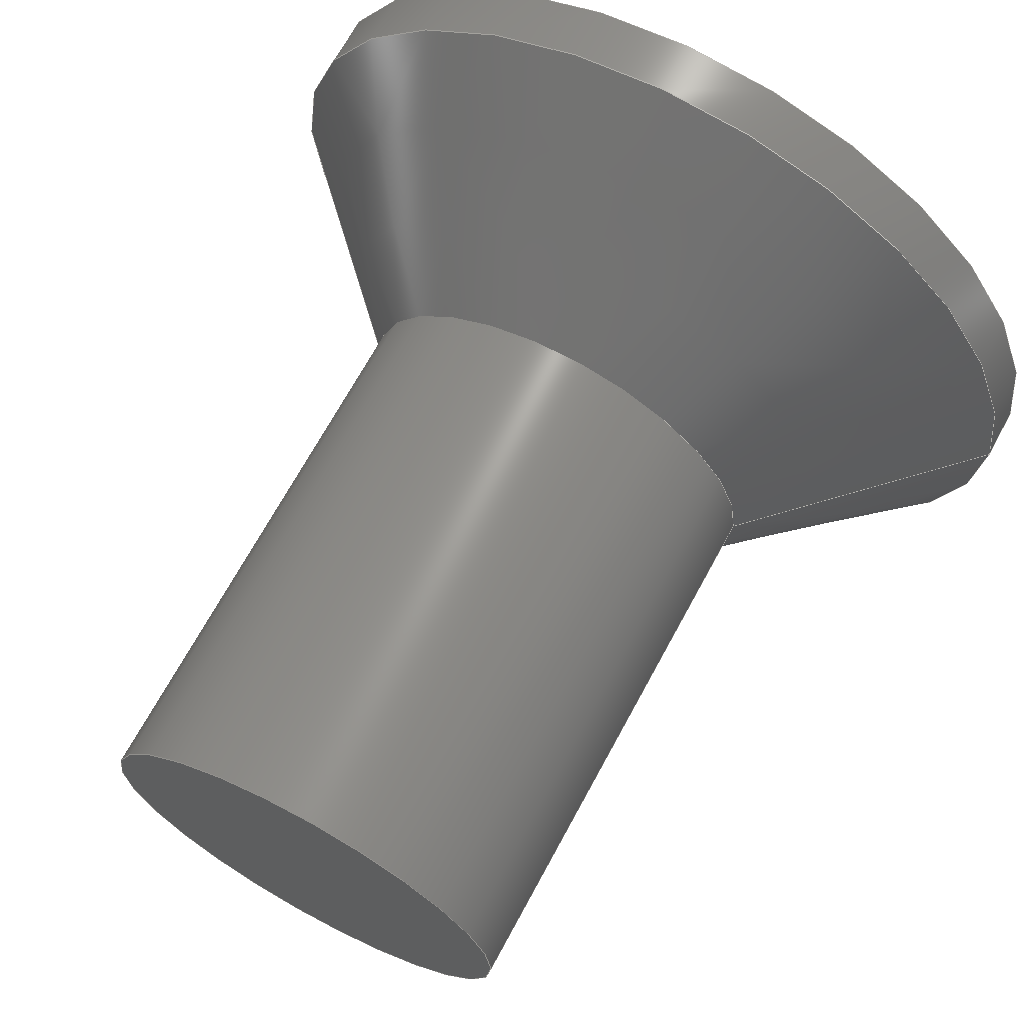
<metadata>
{"format":"step","ext":"step","renderer":"f3d","projection":"perspective","resolution":1024,"background":"white","views":[{"elev":67.7,"azim":28.3,"up":"+Z"}]}
</metadata>
<code>
ISO-10303-21;
DATA;
#1 = STYLED_ITEM ( 'NONE', ( #301 ), #97 ) ;
#2 = LINE ( 'NONE', #131, #298 ) ;
#3 = CARTESIAN_POINT ( 'NONE',  ( 5.873e-16, -6.505e-16, 0 ) ) ;
#4 = DIRECTION ( 'NONE',  ( -0.7071, 0.7071, 0 ) ) ;
#5 = AXIS2_PLACEMENT_3D ( 'NONE', #36, #305, #59 ) ;
#6 = PLANE ( 'NONE',  #5 ) ;
#7 = DIRECTION ( 'NONE',  ( -9.602e-17, 1, -0 ) ) ;
#8 = DIRECTION ( 'NONE',  ( -1, -9.602e-17, 0 ) ) ;
#9 = EDGE_LOOP ( 'NONE', ( #173, #145 ) ) ;
#10 = EDGE_CURVE ( 'NONE', #71, #192, #249, .T. ) ;
#11 = DIRECTION ( 'NONE',  ( -9.602e-17, 1, -0 ) ) ;
#12 = AXIS2_PLACEMENT_3D ( 'NONE', #158, #288, #109 ) ;
#13 = DIRECTION ( 'NONE',  ( -1, -1.091e-16, 0 ) ) ;
#14 = CARTESIAN_POINT ( 'NONE',  ( 6.375, -2.4, 7.807e-16 ) ) ;
#15 = PRESENTATION_STYLE_ASSIGNMENT (( #95 ) ) ;
#16 = DIRECTION ( 'NONE',  ( 0.7071, 0.7071, 8.66e-17 ) ) ;
#17 = APPLICATION_PROTOCOL_DEFINITION ( 'draft international standard', 'automotive_design', 1998, #186 ) ;
#18 = ORIENTED_EDGE ( 'NONE', *, *, #29, .T. ) ;
#19 = UNCERTAINTY_MEASURE_WITH_UNIT (LENGTH_MEASURE( 1e-05 ), #244, 'distance_accuracy_value', 'NONE');
#20 =( LENGTH_UNIT ( ) NAMED_UNIT ( * ) SI_UNIT ( .MILLI., .METRE. ) );
#21 = ORIENTED_EDGE ( 'NONE', *, *, #251, .F. ) ;
#22 = DIRECTION ( 'NONE',  ( 1, 0, 0 ) ) ;
#23 = ORIENTED_EDGE ( 'NONE', *, *, #198, .F. ) ;
#24 = DIRECTION ( 'NONE',  ( -1, -1.141e-16, 0 ) ) ;
#25 = ADVANCED_FACE ( 'NONE', ( #118 ), #302, .T. ) ;
#26 = DIRECTION ( 'NONE',  ( -1, -9.602e-17, 0 ) ) ;
#27 = CIRCLE ( 'NONE', #213, 3.975 ) ;
#28 = FILL_AREA_STYLE ('',( #279 ) ) ;
#29 = EDGE_CURVE ( 'NONE', #217, #290, #276, .T. ) ;
#30 = LINE ( 'NONE', #159, #250 ) ;
#31 = CARTESIAN_POINT ( 'NONE',  ( 4.337e-16, 1.6, 0 ) ) ;
#32 = AXIS2_PLACEMENT_3D ( 'NONE', #300, #155, #48 ) ;
#33 = CARTESIAN_POINT ( 'NONE',  ( 1.048e-15, -4.8, 0 ) ) ;
#34 = ADVANCED_FACE ( 'NONE', ( #180 ), #99, .T. ) ;
#35 = DIRECTION ( 'NONE',  ( 9.602e-17, -1, 0 ) ) ;
#36 = CARTESIAN_POINT ( 'NONE',  ( 3.8, 1.6, 0 ) ) ;
#37 = EDGE_CURVE ( 'NONE', #290, #217, #178, .T. ) ;
#38 = SURFACE_SIDE_STYLE ('',( #146 ) ) ;
#39 = ORIENTED_EDGE ( 'NONE', *, *, #258, .F. ) ;
#40 = CYLINDRICAL_SURFACE ( 'NONE', #51, 7.775 ) ;
#41 = ORIENTED_EDGE ( 'NONE', *, *, #163, .F. ) ;
#42 = AXIS2_PLACEMENT_3D ( 'NONE', #189, #157, #183 ) ;
#43 = DIRECTION ( 'NONE',  ( 1, 0, 0 ) ) ;
#44 = ORIENTED_EDGE ( 'NONE', *, *, #210, .T. ) ;
#45 = ORIENTED_EDGE ( 'NONE', *, *, #53, .F. ) ;
#46 = ORIENTED_EDGE ( 'NONE', *, *, #89, .F. ) ;
#47 = EDGE_CURVE ( 'NONE', #294, #147, #2, .T. ) ;
#48 = DIRECTION ( 'NONE',  ( 1, 8.367e-17, 0 ) ) ;
#49 =( NAMED_UNIT ( * ) PLANE_ANGLE_UNIT ( ) SI_UNIT ( $, .RADIAN. ) );
#50 = SURFACE_SIDE_STYLE ('',( #252 ) ) ;
#51 = AXIS2_PLACEMENT_3D ( 'NONE', #116, #61, #172 ) ;
#52 = CARTESIAN_POINT ( 'NONE',  ( -3.8, 1.6, 0 ) ) ;
#53 = EDGE_CURVE ( 'NONE', #217, #311, #77, .T. ) ;
#54 = CARTESIAN_POINT ( 'NONE',  ( -3.975, -14.8, 0 ) ) ;
#55 = CARTESIAN_POINT ( 'NONE',  ( -3.8, -1.015e-15, 0 ) ) ;
#56 = PRODUCT_DEFINITION_FORMATION_WITH_SPECIFIED_SOURCE ( 'ANY', '', #273, .NOT_KNOWN. ) ;
#57 = EDGE_CURVE ( 'NONE', #90, #192, #297, .T. ) ;
#58 = LINE ( 'NONE', #138, #195 ) ;
#59 = DIRECTION ( 'NONE',  ( 1, 9.602e-17, 0 ) ) ;
#60 = DIRECTION ( 'NONE',  ( 9.602e-17, -1, 0 ) ) ;
#61 = DIRECTION ( 'NONE',  ( 9.602e-17, -1, -0 ) ) ;
#62 =( GEOMETRIC_REPRESENTATION_CONTEXT ( 3 ) GLOBAL_UNCERTAINTY_ASSIGNED_CONTEXT ( ( #19 ) ) GLOBAL_UNIT_ASSIGNED_CONTEXT ( ( #244, #293, #148 ) ) REPRESENTATION_CONTEXT ( 'NONE', 'WORKASPACE' ) );
#63 = SHAPE_DEFINITION_REPRESENTATION ( #196, #93 ) ;
#64 = ORIENTED_EDGE ( 'NONE', *, *, #89, .T. ) ;
#65 = ORIENTED_EDGE ( 'NONE', *, *, #226, .F. ) ;
#66 = ADVANCED_FACE ( 'NONE', ( #205, #182 ), #152, .F. ) ;
#67 = ORIENTED_EDGE ( 'NONE', *, *, #73, .F. ) ;
#68 = VECTOR ( 'NONE', #16, 1000 ) ;
#69 = AXIS2_PLACEMENT_3D ( 'NONE', #262, #286, #184 ) ;
#70 = DIRECTION ( 'NONE',  ( 9.602e-17, -1, -0 ) ) ;
#71 = VERTEX_POINT ( 'NONE', #277 ) ;
#72 = VERTEX_POINT ( 'NONE', #54 ) ;
#73 = EDGE_CURVE ( 'NONE', #192, #147, #310, .T. ) ;
#74 = DIRECTION ( 'NONE',  ( 9.602e-17, -1, -0 ) ) ;
#75 = COLOUR_RGB ( '',0.502, 0.502, 0.502 ) ;
#76 = LINE ( 'NONE', #232, #218 ) ;
#77 = LINE ( 'NONE', #52, #168 ) ;
#78 =( NAMED_UNIT ( * ) SI_UNIT ( $, .STERADIAN. ) SOLID_ANGLE_UNIT ( ) );
#79 = AXIS2_PLACEMENT_3D ( 'NONE', #31, #263, #307 ) ;
#80 = APPLICATION_CONTEXT ( 'automotive_design' ) ;
#81 = CARTESIAN_POINT ( 'NONE',  ( 5.873e-16, -6.505e-16, 0 ) ) ;
#82 = FACE_OUTER_BOUND ( 'NONE', #111, .T. ) ;
#83 = DIRECTION ( 'NONE',  ( -1, 0, 0 ) ) ;
#84 = CIRCLE ( 'NONE', #181, 3.975 ) ;
#85 = CARTESIAN_POINT ( 'NONE',  ( 5.873e-16, 0, 0 ) ) ;
#86 = AXIS2_PLACEMENT_3D ( 'NONE', #33, #35, #83 ) ;
#87 = DIRECTION ( 'NONE',  ( 1, 9.602e-17, 0 ) ) ;
#88 = CYLINDRICAL_SURFACE ( 'NONE', #122, 7.775 ) ;
#89 = EDGE_CURVE ( 'NONE', #200, #147, #76, .T. ) ;
#90 = VERTEX_POINT ( 'NONE', #179 ) ;
#91 = CARTESIAN_POINT ( 'NONE',  ( 3.975, -14.8, 4.868e-16 ) ) ;
#92 = EDGE_LOOP ( 'NONE', ( #142, #224 ) ) ;
#93 = ADVANCED_BREP_SHAPE_REPRESENTATION ( 'FF_Axis', ( #97, #260 ), #239 ) ;
#94 = ORIENTED_EDGE ( 'NONE', *, *, #207, .T. ) ;
#95 = SURFACE_STYLE_USAGE ( .BOTH. , #38 ) ;
#96 = VERTEX_POINT ( 'NONE', #204 ) ;
#97 = MANIFOLD_SOLID_BREP ( 'Rotation2', #229 ) ;
#98 = ORIENTED_EDGE ( 'NONE', *, *, #150, .T. ) ;
#99 = CYLINDRICAL_SURFACE ( 'NONE', #234, 3.8 ) ;
#100 = FACE_OUTER_BOUND ( 'NONE', #175, .T. ) ;
#101 = PRESENTATION_LAYER_ASSIGNMENT (  '', '', ( #143 ) ) ;
#102 = CIRCLE ( 'NONE', #156, 3.8 ) ;
#103 = DIRECTION ( 'NONE',  ( 9.602e-17, -1, 0 ) ) ;
#104 = DIRECTION ( 'NONE',  ( -9.602e-17, 1, -0 ) ) ;
#105 = PRODUCT_DEFINITION_CONTEXT ( 'detailed design', #80, 'design' ) ;
#106 = DIRECTION ( 'NONE',  ( -9.602e-17, 1, -0 ) ) ;
#107 = FACE_OUTER_BOUND ( 'NONE', #248, .T. ) ;
#108 = ADVANCED_FACE ( 'NONE', ( #100 ), #153, .T. ) ;
#109 = DIRECTION ( 'NONE',  ( -1, 0, 0 ) ) ;
#110 = CARTESIAN_POINT ( 'NONE',  ( 7.775, -1, 0 ) ) ;
#111 = EDGE_LOOP ( 'NONE', ( #119, #267 ) ) ;
#112 = COLOUR_RGB ( '',0.502, 0.502, 0.502 ) ;
#113 = PRESENTATION_LAYER_ASSIGNMENT (  '', '', ( #1 ) ) ;
#114 = CARTESIAN_POINT ( 'NONE',  ( 2.008e-15, -14.8, 0 ) ) ;
#115 = DIRECTION ( 'NONE',  ( 9.602e-17, -1, -0 ) ) ;
#116 = CARTESIAN_POINT ( 'NONE',  ( 2.008e-15, -14.8, 0 ) ) ;
#117 = ORIENTED_EDGE ( 'NONE', *, *, #256, .F. ) ;
#118 = FACE_OUTER_BOUND ( 'NONE', #193, .T. ) ;
#119 = ORIENTED_EDGE ( 'NONE', *, *, #256, .T. ) ;
#120 = EDGE_LOOP ( 'NONE', ( #44, #242, #67, #292 ) ) ;
#121 = UNCERTAINTY_MEASURE_WITH_UNIT (LENGTH_MEASURE( 1e-05 ), #20, 'distance_accuracy_value', 'NONE');
#122 = AXIS2_PLACEMENT_3D ( 'NONE', #272, #70, #43 ) ;
#123 = ORIENTED_EDGE ( 'NONE', *, *, #154, .T. ) ;
#124 =( LENGTH_UNIT ( ) NAMED_UNIT ( * ) SI_UNIT ( .MILLI., .METRE. ) );
#125 = DIRECTION ( 'NONE',  ( -9.602e-17, 1, -0 ) ) ;
#126 = CARTESIAN_POINT ( 'NONE',  ( 7.775, -14.8, 0 ) ) ;
#127 = AXIS2_PLACEMENT_3D ( 'NONE', #3, #225, #318 ) ;
#128 = ADVANCED_FACE ( 'NONE', ( #281 ), #255, .T. ) ;
#129 = CONICAL_SURFACE ( 'NONE', #42, 6.375, 0.7854 ) ;
#130 = DIRECTION ( 'NONE',  ( 9.602e-17, -1, -0 ) ) ;
#131 = CARTESIAN_POINT ( 'NONE',  ( -7.775, -14.8, 9.522e-16 ) ) ;
#132 = DIRECTION ( 'NONE',  ( -9.602e-17, 1, -0 ) ) ;
#133 = VECTOR ( 'NONE', #74, 1000 ) ;
#134 = DIRECTION ( 'NONE',  ( -9.602e-17, 1, -0 ) ) ;
#135 = ORIENTED_EDGE ( 'NONE', *, *, #57, .T. ) ;
#136 = FACE_OUTER_BOUND ( 'NONE', #194, .T. ) ;
#137 = ORIENTED_EDGE ( 'NONE', *, *, #216, .T. ) ;
#138 = CARTESIAN_POINT ( 'NONE',  ( -3.975, 1.6, 0 ) ) ;
#139 = CARTESIAN_POINT ( 'NONE',  ( 4.337e-16, 1.6, 0 ) ) ;
#140 =( NAMED_UNIT ( * ) PLANE_ANGLE_UNIT ( ) SI_UNIT ( $, .RADIAN. ) );
#141 = ADVANCED_FACE ( 'NONE', ( #136 ), #129, .T. ) ;
#142 = ORIENTED_EDGE ( 'NONE', *, *, #29, .F. ) ;
#143 = STYLED_ITEM ( 'NONE', ( #15 ), #93 ) ;
#144 =( NAMED_UNIT ( * ) SI_UNIT ( $, .STERADIAN. ) SOLID_ANGLE_UNIT ( ) );
#145 = ORIENTED_EDGE ( 'NONE', *, *, #154, .F. ) ;
#146 = SURFACE_STYLE_FILL_AREA ( #166 ) ;
#147 = VERTEX_POINT ( 'NONE', #235 ) ;
#148 =( NAMED_UNIT ( * ) SI_UNIT ( $, .STERADIAN. ) SOLID_ANGLE_UNIT ( ) );
#149 = EDGE_LOOP ( 'NONE', ( #271, #169, #135, #21 ) ) ;
#150 = EDGE_CURVE ( 'NONE', #71, #200, #170, .T. ) ;
#151 = ORIENTED_EDGE ( 'NONE', *, *, #268, .T. ) ;
#152 = PLANE ( 'NONE',  #162 ) ;
#153 = CYLINDRICAL_SURFACE ( 'NONE', #185, 3.8 ) ;
#154 = EDGE_CURVE ( 'NONE', #295, #72, #27, .T. ) ;
#155 = DIRECTION ( 'NONE',  ( 9.602e-17, -1, -0 ) ) ;
#156 = AXIS2_PLACEMENT_3D ( 'NONE', #282, #259, #160 ) ;
#157 = DIRECTION ( 'NONE',  ( -9.602e-17, 1, -0 ) ) ;
#158 = CARTESIAN_POINT ( 'NONE',  ( 2.008e-15, -14.8, 0 ) ) ;
#159 = CARTESIAN_POINT ( 'NONE',  ( 3.975, 1.6, 4.868e-16 ) ) ;
#160 = DIRECTION ( 'NONE',  ( -1, -1.141e-16, 0 ) ) ;
#161 = DIRECTION ( 'NONE',  ( -1, 0, 0 ) ) ;
#162 = AXIS2_PLACEMENT_3D ( 'NONE', #177, #103, #253 ) ;
#163 = EDGE_CURVE ( 'NONE', #294, #90, #230, .T. ) ;
#164 = CARTESIAN_POINT ( 'NONE',  ( 0, 0, 0 ) ) ;
#165 = ORIENTED_EDGE ( 'NONE', *, *, #198, .T. ) ;
#166 = FILL_AREA_STYLE ('',( #241 ) ) ;
#167 = ORIENTED_EDGE ( 'NONE', *, *, #10, .F. ) ;
#168 = VECTOR ( 'NONE', #125, 1000 ) ;
#169 = ORIENTED_EDGE ( 'NONE', *, *, #163, .T. ) ;
#170 = CIRCLE ( 'NONE', #86, 3.975 ) ;
#171 = UNCERTAINTY_MEASURE_WITH_UNIT (LENGTH_MEASURE( 1e-05 ), #124, 'distance_accuracy_value', 'NONE');
#172 = DIRECTION ( 'NONE',  ( 1, 0, 0 ) ) ;
#173 = ORIENTED_EDGE ( 'NONE', *, *, #207, .F. ) ;
#174 = ADVANCED_FACE ( 'NONE', ( #257 ), #303, .F. ) ;
#175 = EDGE_LOOP ( 'NONE', ( #65, #245, #220, #39 ) ) ;
#176 = PRODUCT_RELATED_PRODUCT_CATEGORY ( 'part', '', ( #273 ) ) ;
#177 = CARTESIAN_POINT ( 'NONE',  ( 6.375, -2.639e-17, 0 ) ) ;
#178 = CIRCLE ( 'NONE', #306, 3.8 ) ;
#179 = CARTESIAN_POINT ( 'NONE',  ( 7.775, 7.466e-16, 0 ) ) ;
#180 = FACE_OUTER_BOUND ( 'NONE', #275, .T. ) ;
#181 = AXIS2_PLACEMENT_3D ( 'NONE', #188, #60, #161 ) ;
#182 = FACE_OUTER_BOUND ( 'NONE', #313, .T. ) ;
#183 = DIRECTION ( 'NONE',  ( -1, -6.803e-17, 0 ) ) ;
#184 = DIRECTION ( 'NONE',  ( 1, 9.602e-17, 0 ) ) ;
#185 = AXIS2_PLACEMENT_3D ( 'NONE', #203, #228, #24 ) ;
#186 = APPLICATION_CONTEXT ( 'automotive_design' ) ;
#187 = DIRECTION ( 'NONE',  ( 1, 8.367e-17, 0 ) ) ;
#188 = CARTESIAN_POINT ( 'NONE',  ( 1.048e-15, -4.8, 0 ) ) ;
#189 = CARTESIAN_POINT ( 'NONE',  ( 8.178e-16, -2.4, 0 ) ) ;
#190 = CIRCLE ( 'NONE', #222, 7.775 ) ;
#191 = APPLICATION_PROTOCOL_DEFINITION ( 'draft international standard', 'automotive_design', 1998, #80 ) ;
#192 = VERTEX_POINT ( 'NONE', #110 ) ;
#193 = EDGE_LOOP ( 'NONE', ( #167, #221, #64, #274 ) ) ;
#194 = EDGE_LOOP ( 'NONE', ( #317, #312, #199, #46 ) ) ;
#195 = VECTOR ( 'NONE', #7, 1000 ) ;
#196 = PRODUCT_DEFINITION_SHAPE ( 'NONE', 'NONE',  #201 ) ;
#197 = FACE_OUTER_BOUND ( 'NONE', #149, .T. ) ;
#198 = EDGE_CURVE ( 'NONE', #72, #200, #58, .T. ) ;
#199 = ORIENTED_EDGE ( 'NONE', *, *, #73, .T. ) ;
#200 = VERTEX_POINT ( 'NONE', #208 ) ;
#201 = PRODUCT_DEFINITION ( 'UNKNOWN', '', #56, #105 ) ;
#202 = DIRECTION ( 'NONE',  ( -1, -1.141e-16, 0 ) ) ;
#203 = CARTESIAN_POINT ( 'NONE',  ( 4.337e-16, 1.6, 0 ) ) ;
#204 = CARTESIAN_POINT ( 'NONE',  ( 3.8, 1.6, 4.654e-16 ) ) ;
#205 = FACE_BOUND ( 'NONE', #92, .T. ) ;
#206 = CARTESIAN_POINT ( 'NONE',  ( 4.337e-16, 1.6, 0 ) ) ;
#207 = EDGE_CURVE ( 'NONE', #72, #295, #227, .T. ) ;
#208 = CARTESIAN_POINT ( 'NONE',  ( -3.975, -4.8, 0 ) ) ;
#209 = CARTESIAN_POINT ( 'NONE',  ( 6.833e-16, -1, 0 ) ) ;
#210 = EDGE_CURVE ( 'NONE', #90, #294, #190, .T. ) ;
#211 = CARTESIAN_POINT ( 'NONE',  ( 3.8, 1.6, 4.654e-16 ) ) ;
#212 =( GEOMETRIC_REPRESENTATION_CONTEXT ( 3 ) GLOBAL_UNCERTAINTY_ASSIGNED_CONTEXT ( ( #171 ) ) GLOBAL_UNIT_ASSIGNED_CONTEXT ( ( #124, #49, #78 ) ) REPRESENTATION_CONTEXT ( 'NONE', 'WORKASPACE' ) );
#213 = AXIS2_PLACEMENT_3D ( 'NONE', #114, #11, #238 ) ;
#214 = LINE ( 'NONE', #211, #320 ) ;
#215 = CARTESIAN_POINT ( 'NONE',  ( 3.8, -2.856e-16, 4.654e-16 ) ) ;
#216 = EDGE_CURVE ( 'NONE', #295, #71, #30, .T. ) ;
#217 = VERTEX_POINT ( 'NONE', #55 ) ;
#218 = VECTOR ( 'NONE', #4, 1000 ) ;
#219 = CARTESIAN_POINT ( 'NONE',  ( 8.178e-16, -2.4, 0 ) ) ;
#220 = ORIENTED_EDGE ( 'NONE', *, *, #53, .T. ) ;
#221 = ORIENTED_EDGE ( 'NONE', *, *, #268, .F. ) ;
#222 = AXIS2_PLACEMENT_3D ( 'NONE', #85, #233, #87 ) ;
#223 = CARTESIAN_POINT ( 'NONE',  ( -7.775, -7.466e-16, 9.522e-16 ) ) ;
#224 = ORIENTED_EDGE ( 'NONE', *, *, #37, .F. ) ;
#225 = DIRECTION ( 'NONE',  ( -9.602e-17, 1, -0 ) ) ;
#226 = EDGE_CURVE ( 'NONE', #290, #96, #214, .T. ) ;
#227 = CIRCLE ( 'NONE', #12, 3.975 ) ;
#228 = DIRECTION ( 'NONE',  ( -9.602e-17, 1, -0 ) ) ;
#229 = CLOSED_SHELL ( 'NONE', ( #141, #280, #291, #34, #66, #108, #246, #316, #174, #128, #25 ) ) ;
#230 = CIRCLE ( 'NONE', #69, 7.775 ) ;
#231 = CARTESIAN_POINT ( 'NONE',  ( 4.337e-16, 1.6, 0 ) ) ;
#232 = CARTESIAN_POINT ( 'NONE',  ( -6.375, -2.4, 0 ) ) ;
#233 = DIRECTION ( 'NONE',  ( 9.602e-17, -1, -0 ) ) ;
#234 = AXIS2_PLACEMENT_3D ( 'NONE', #231, #104, #202 ) ;
#235 = CARTESIAN_POINT ( 'NONE',  ( -7.775, -1, 9.522e-16 ) ) ;
#236 = DIRECTION ( 'NONE',  ( -9.602e-17, 1, 0 ) ) ;
#237 = ORIENTED_EDGE ( 'NONE', *, *, #226, .T. ) ;
#238 = DIRECTION ( 'NONE',  ( -1, 0, 0 ) ) ;
#239 =( GEOMETRIC_REPRESENTATION_CONTEXT ( 3 ) GLOBAL_UNCERTAINTY_ASSIGNED_CONTEXT ( ( #121 ) ) GLOBAL_UNIT_ASSIGNED_CONTEXT ( ( #20, #140, #144 ) ) REPRESENTATION_CONTEXT ( 'NONE', 'WORKASPACE' ) );
#240 = DIRECTION ( 'NONE',  ( -9.602e-17, 1, -0 ) ) ;
#241 = FILL_AREA_STYLE_COLOUR ( '', #112 ) ;
#242 = ORIENTED_EDGE ( 'NONE', *, *, #47, .T. ) ;
#243 = CIRCLE ( 'NONE', #79, 3.8 ) ;
#244 =( LENGTH_UNIT ( ) NAMED_UNIT ( * ) SI_UNIT ( .MILLI., .METRE. ) );
#245 = ORIENTED_EDGE ( 'NONE', *, *, #37, .T. ) ;
#246 = ADVANCED_FACE ( 'NONE', ( #82 ), #6, .F. ) ;
#247 = CARTESIAN_POINT ( 'NONE',  ( -3.8, 1.6, 0 ) ) ;
#248 = EDGE_LOOP ( 'NONE', ( #94, #137, #98, #23 ) ) ;
#249 = LINE ( 'NONE', #14, #68 ) ;
#250 = VECTOR ( 'NONE', #287, 1000 ) ;
#251 = EDGE_CURVE ( 'NONE', #147, #192, #254, .T. ) ;
#252 = SURFACE_STYLE_FILL_AREA ( #28 ) ;
#253 = DIRECTION ( 'NONE',  ( 1, 9.602e-17, 0 ) ) ;
#254 = CIRCLE ( 'NONE', #289, 7.775 ) ;
#255 = CYLINDRICAL_SURFACE ( 'NONE', #270, 3.975 ) ;
#256 = EDGE_CURVE ( 'NONE', #311, #96, #102, .T. ) ;
#257 = FACE_OUTER_BOUND ( 'NONE', #9, .T. ) ;
#258 = EDGE_CURVE ( 'NONE', #96, #311, #243, .T. ) ;
#259 = DIRECTION ( 'NONE',  ( -9.602e-17, 1, -0 ) ) ;
#260 = AXIS2_PLACEMENT_3D ( 'NONE', #164, #266, #22 ) ;
#261 = MECHANICAL_DESIGN_GEOMETRIC_PRESENTATION_REPRESENTATION (  '', ( #1 ), #212 ) ;
#262 = CARTESIAN_POINT ( 'NONE',  ( 5.873e-16, 0, 0 ) ) ;
#263 = DIRECTION ( 'NONE',  ( -9.602e-17, 1, -0 ) ) ;
#264 = CYLINDRICAL_SURFACE ( 'NONE', #265, 3.975 ) ;
#265 = AXIS2_PLACEMENT_3D ( 'NONE', #139, #240, #13 ) ;
#266 = DIRECTION ( 'NONE',  ( 0, 0, 1 ) ) ;
#267 = ORIENTED_EDGE ( 'NONE', *, *, #258, .T. ) ;
#268 = EDGE_CURVE ( 'NONE', #200, #71, #84, .T. ) ;
#269 = ORIENTED_EDGE ( 'NONE', *, *, #210, .F. ) ;
#270 = AXIS2_PLACEMENT_3D ( 'NONE', #206, #134, #304 ) ;
#271 = ORIENTED_EDGE ( 'NONE', *, *, #47, .F. ) ;
#272 = CARTESIAN_POINT ( 'NONE',  ( 2.008e-15, -14.8, 0 ) ) ;
#273 = PRODUCT ( 'FF_Axis', 'FF_Axis', '', ( #315 ) ) ;
#274 = ORIENTED_EDGE ( 'NONE', *, *, #251, .T. ) ;
#275 = EDGE_LOOP ( 'NONE', ( #18, #237, #117, #45 ) ) ;
#276 = CIRCLE ( 'NONE', #127, 3.8 ) ;
#277 = CARTESIAN_POINT ( 'NONE',  ( 3.975, -4.8, 4.868e-16 ) ) ;
#278 = SURFACE_STYLE_USAGE ( .BOTH. , #50 ) ;
#279 = FILL_AREA_STYLE_COLOUR ( '', #75 ) ;
#280 = ADVANCED_FACE ( 'NONE', ( #107 ), #264, .T. ) ;
#281 = FACE_OUTER_BOUND ( 'NONE', #296, .T. ) ;
#282 = CARTESIAN_POINT ( 'NONE',  ( 4.337e-16, 1.6, 0 ) ) ;
#283 = CARTESIAN_POINT ( 'NONE',  ( 2.008e-15, -14.8, 0 ) ) ;
#284 = MECHANICAL_DESIGN_GEOMETRIC_PRESENTATION_REPRESENTATION (  '', ( #143 ), #62 ) ;
#285 = AXIS2_PLACEMENT_3D ( 'NONE', #219, #319, #299 ) ;
#286 = DIRECTION ( 'NONE',  ( 9.602e-17, -1, -0 ) ) ;
#287 = DIRECTION ( 'NONE',  ( -9.602e-17, 1, -0 ) ) ;
#288 = DIRECTION ( 'NONE',  ( -9.602e-17, 1, -0 ) ) ;
#289 = AXIS2_PLACEMENT_3D ( 'NONE', #209, #115, #187 ) ;
#290 = VERTEX_POINT ( 'NONE', #215 ) ;
#291 = ADVANCED_FACE ( 'NONE', ( #308 ), #88, .T. ) ;
#292 = ORIENTED_EDGE ( 'NONE', *, *, #57, .F. ) ;
#293 =( NAMED_UNIT ( * ) PLANE_ANGLE_UNIT ( ) SI_UNIT ( $, .RADIAN. ) );
#294 = VERTEX_POINT ( 'NONE', #223 ) ;
#295 = VERTEX_POINT ( 'NONE', #91 ) ;
#296 = EDGE_LOOP ( 'NONE', ( #309, #123, #165, #151 ) ) ;
#297 = LINE ( 'NONE', #126, #133 ) ;
#298 = VECTOR ( 'NONE', #130, 1000 ) ;
#299 = DIRECTION ( 'NONE',  ( -1, -6.803e-17, 0 ) ) ;
#300 = CARTESIAN_POINT ( 'NONE',  ( 6.833e-16, -1, 0 ) ) ;
#301 = PRESENTATION_STYLE_ASSIGNMENT (( #278 ) ) ;
#302 = CONICAL_SURFACE ( 'NONE', #285, 6.375, 0.7854 ) ;
#303 = PLANE ( 'NONE',  #314 ) ;
#304 = DIRECTION ( 'NONE',  ( -1, -1.091e-16, 0 ) ) ;
#305 = DIRECTION ( 'NONE',  ( 9.602e-17, -1, 0 ) ) ;
#306 = AXIS2_PLACEMENT_3D ( 'NONE', #81, #106, #26 ) ;
#307 = DIRECTION ( 'NONE',  ( -1, -1.141e-16, 0 ) ) ;
#308 = FACE_OUTER_BOUND ( 'NONE', #120, .T. ) ;
#309 = ORIENTED_EDGE ( 'NONE', *, *, #216, .F. ) ;
#310 = CIRCLE ( 'NONE', #32, 7.775 ) ;
#311 = VERTEX_POINT ( 'NONE', #247 ) ;
#312 = ORIENTED_EDGE ( 'NONE', *, *, #10, .T. ) ;
#313 = EDGE_LOOP ( 'NONE', ( #269, #41 ) ) ;
#314 = AXIS2_PLACEMENT_3D ( 'NONE', #283, #236, #8 ) ;
#315 = PRODUCT_CONTEXT ( 'NONE', #186, 'mechanical' ) ;
#316 = ADVANCED_FACE ( 'NONE', ( #197 ), #40, .T. ) ;
#317 = ORIENTED_EDGE ( 'NONE', *, *, #150, .F. ) ;
#318 = DIRECTION ( 'NONE',  ( -1, -9.602e-17, 0 ) ) ;
#319 = DIRECTION ( 'NONE',  ( -9.602e-17, 1, -0 ) ) ;
#320 = VECTOR ( 'NONE', #132, 1000 ) ;
ENDSEC;
END-ISO-10303-21;

</code>
